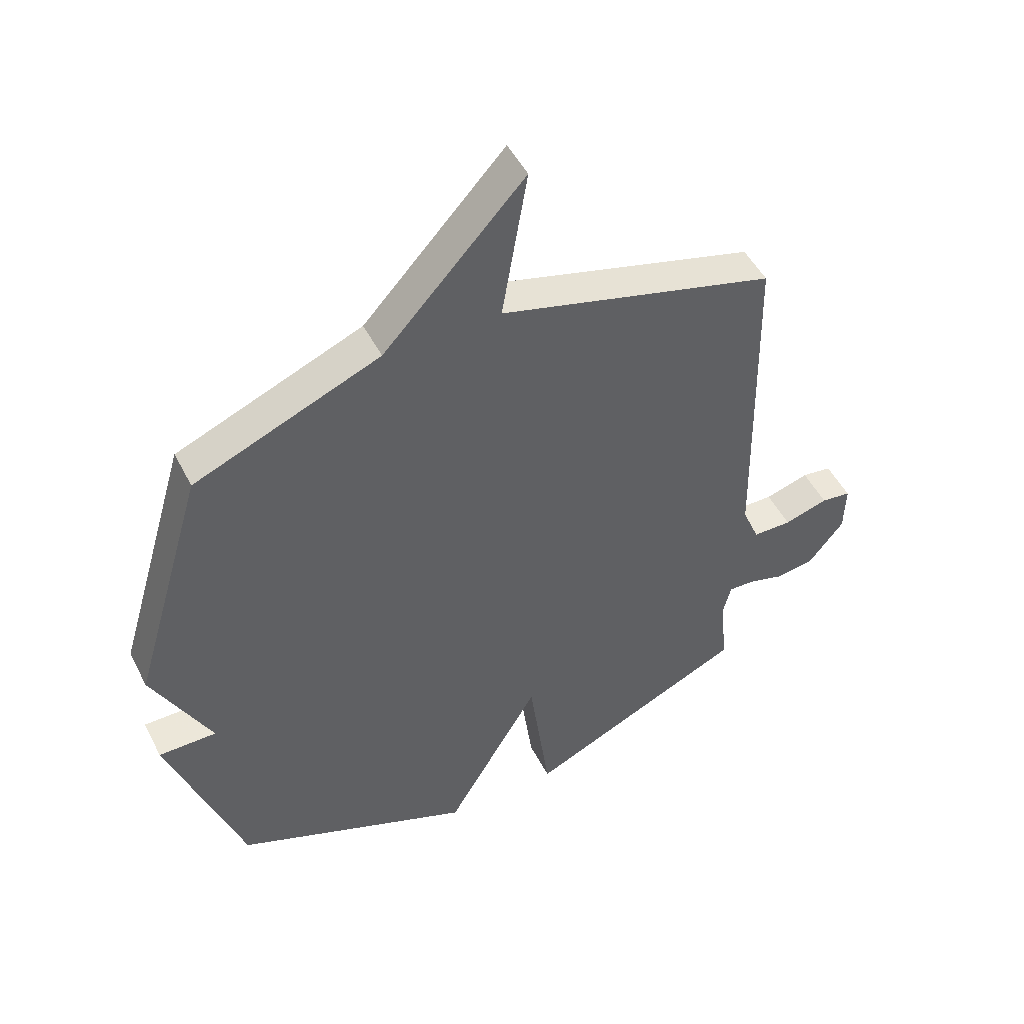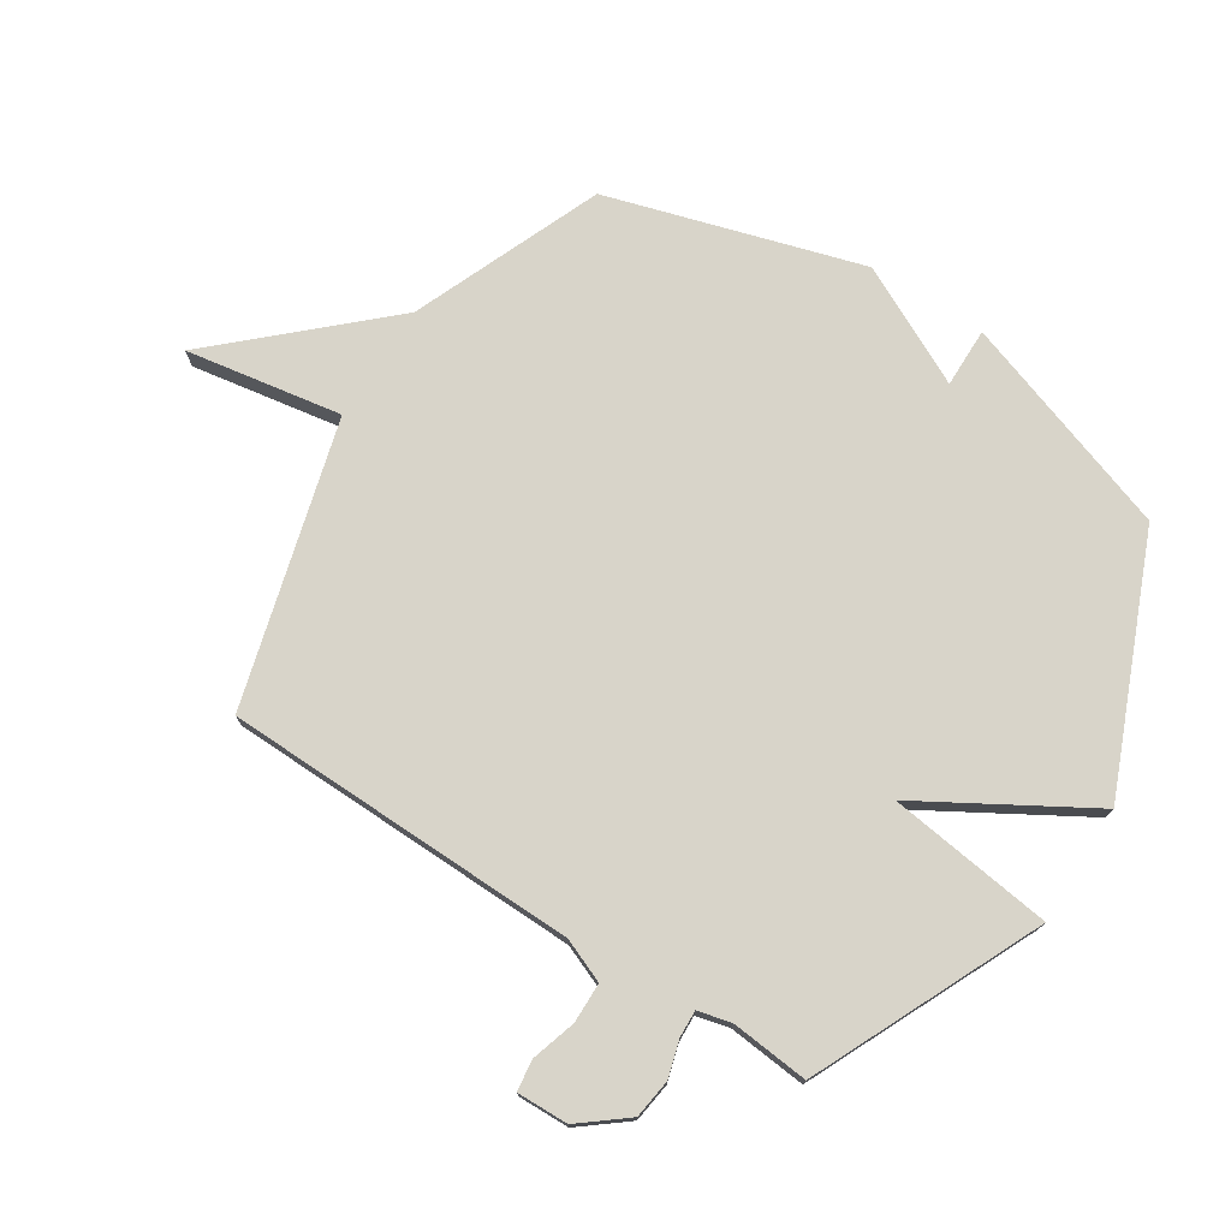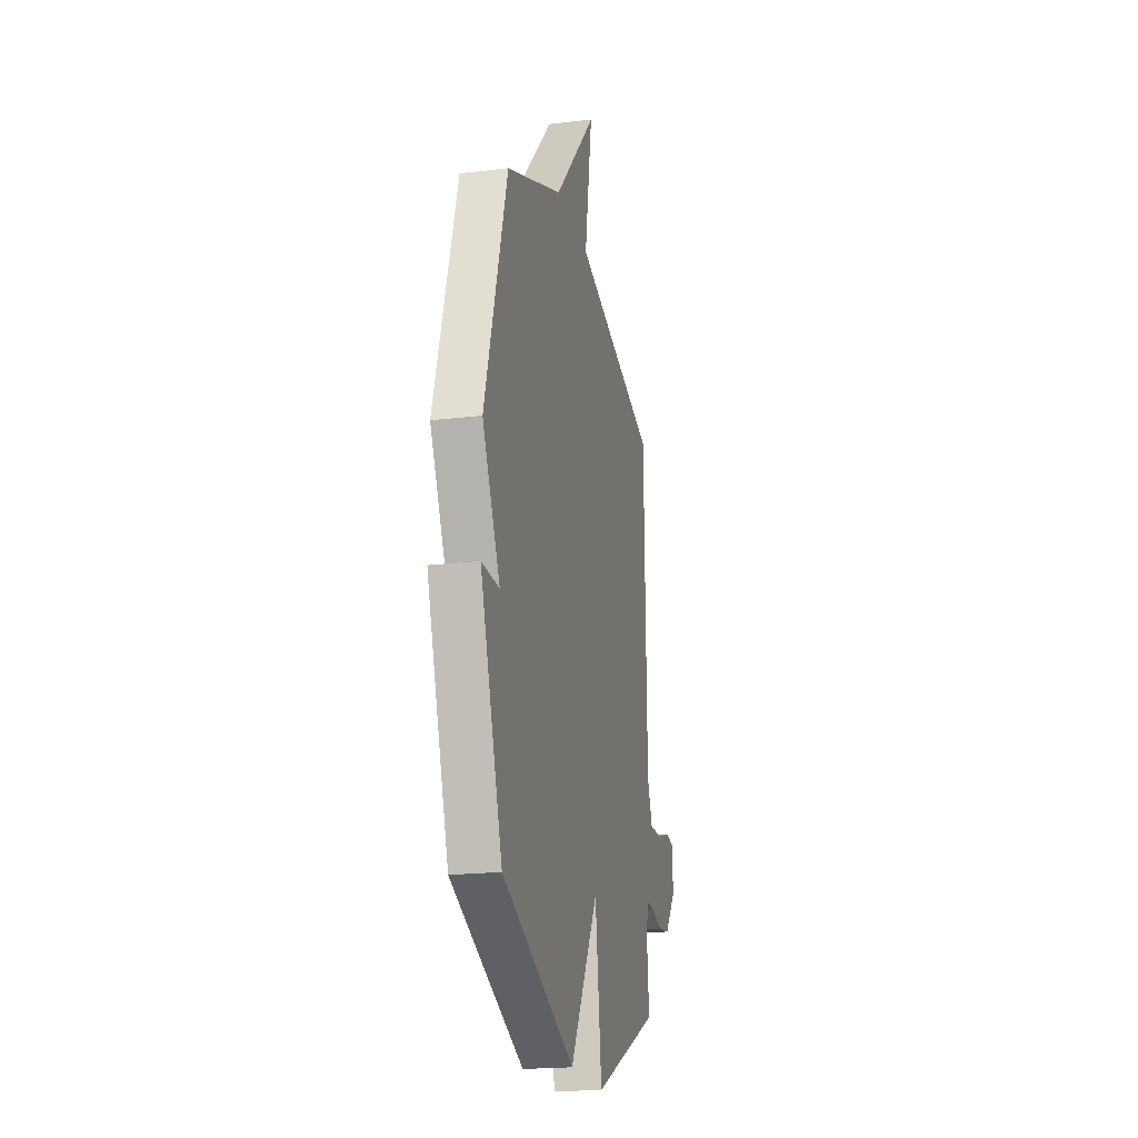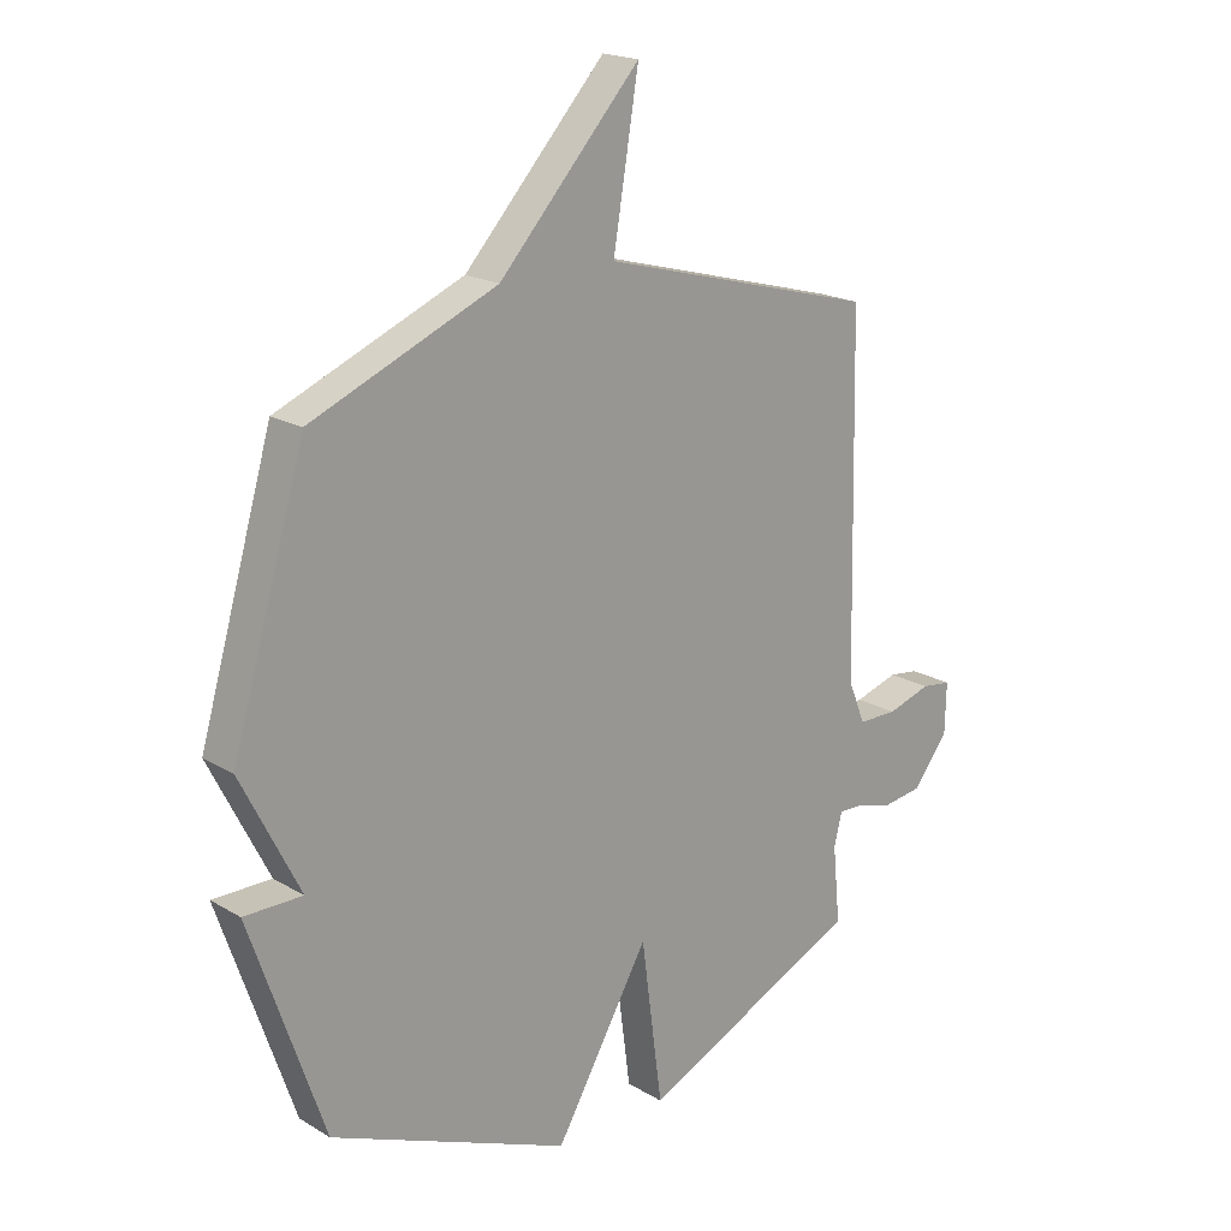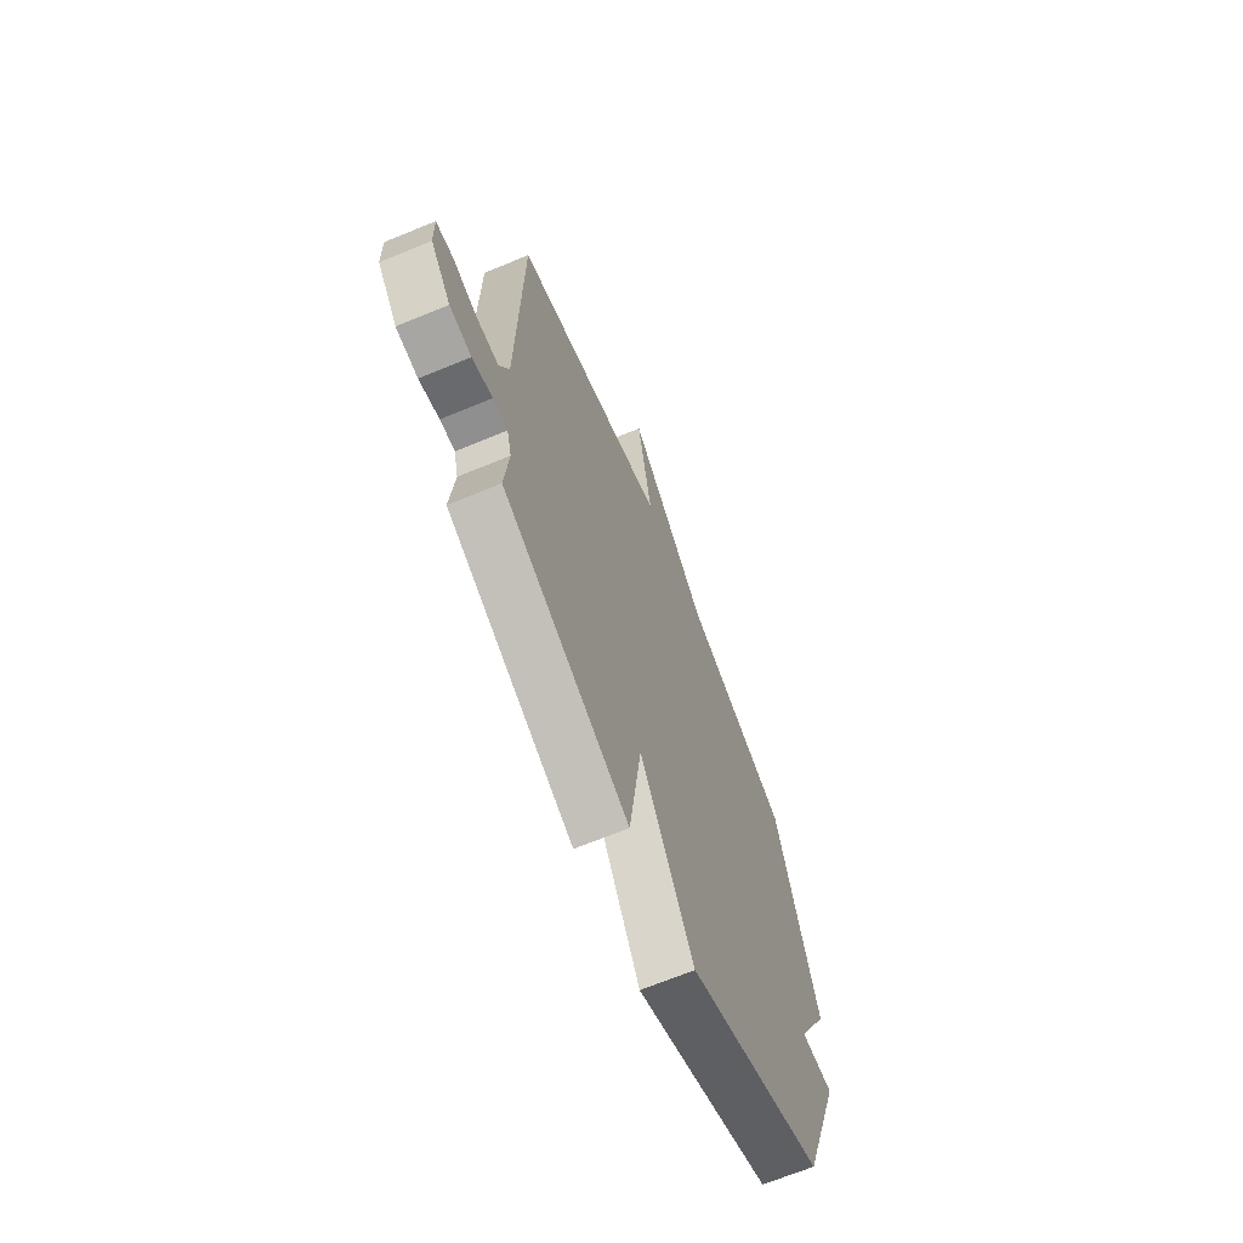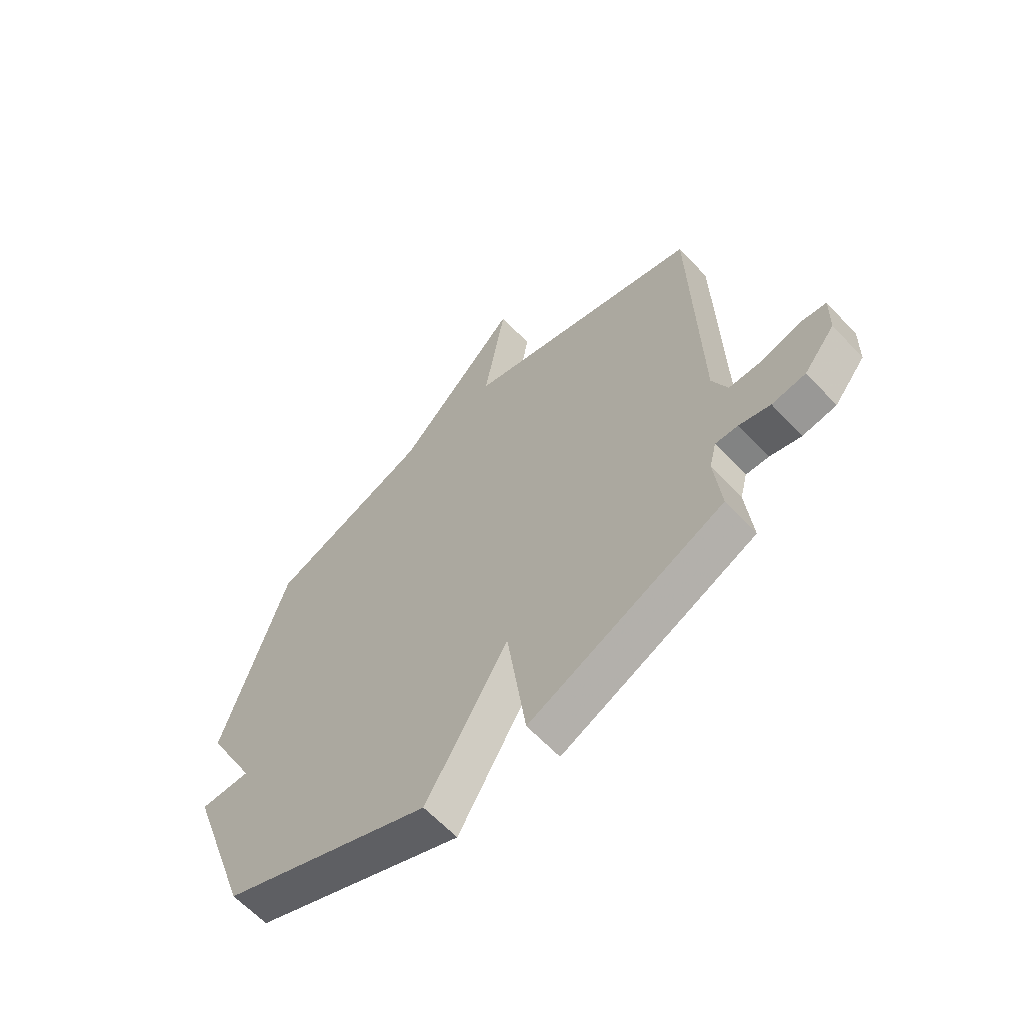
<metadata>
{"format":"obj","ext":"obj","renderer":"f3d","projection":"perspective","resolution":1024,"background":"white","views":[{"elev":49.6,"azim":-26.5,"up":"+Z"},{"elev":75.0,"azim":122.6,"up":"+Y"},{"elev":-20.3,"azim":-77.7,"up":"+Z"},{"elev":19.6,"azim":-42.3,"up":"+Z"},{"elev":-67.6,"azim":112.5,"up":"+Z"},{"elev":-62.9,"azim":43.1,"up":"+Z"}]}
</metadata>
<code>
v -0.5 0.07 -0.5
v -0.627 0.07 -0.129
v -0.526 0.07 -0.13
v -0.627 0.07 0.071
v -0.5 0.07 0.5
v -0.179 0.07 0.632
v 0.065 0.07 0.896
v 0.021 0.07 0.632
v 0.5 0.07 0.5
v 0.513 0.07 -0.1
v 0.543 0.07 -0.173
v 0.611 0.07 -0.174
v 0.687 0.07 -0.151
v 0.739 0.07 -0.158
v 0.737 0.07 -0.245
v 0.675 0.07 -0.323
v 0.608 0.07 -0.332
v 0.546 0.07 -0.314
v 0.501 0.07 -0.312
v 0.487 0.07 -0.368
v 0.5 0.07 -0.5
v 0.116 0.07 -0.676
v 0.079 0.07 -0.397
v -0.084 0.07 -0.676
v -0.5 0 -0.5
v -0.627 0 -0.129
v -0.526 0 -0.13
v -0.627 0 0.071
v -0.5 0 0.5
v -0.179 0 0.632
v 0.065 0 0.896
v 0.021 0 0.632
v 0.5 0 0.5
v 0.513 0 -0.1
v 0.543 0 -0.173
v 0.611 0 -0.174
v 0.687 0 -0.151
v 0.739 0 -0.158
v 0.737 0 -0.245
v 0.675 0 -0.323
v 0.608 0 -0.332
v 0.546 0 -0.314
v 0.501 0 -0.312
v 0.487 0 -0.368
v 0.5 0 -0.5
v 0.116 0 -0.676
v 0.079 0 -0.397
v -0.084 0 -0.676
f 1 2 3
f 24 1 3
f 23 24 3
f 20 21 22 23
f 4 5 6
f 3 4 6
f 23 3 6
f 20 23 6
f 19 20 6
f 18 19 6
f 16 17 18
f 15 16 18
f 14 15 18
f 13 14 18
f 12 13 18
f 11 12 18
f 10 11 18 6
f 8 9 10 6
f 6 7 8
f 27 26 25
f 27 25 48
f 27 48 47
f 47 46 45 44
f 30 29 28
f 30 28 27
f 30 27 47
f 30 47 44
f 30 44 43
f 30 43 42
f 42 41 40
f 42 40 39
f 42 39 38
f 42 38 37
f 42 37 36
f 42 36 35
f 30 42 35 34
f 30 34 33 32
f 32 31 30
f 1 25 26 2
f 2 26 27 3
f 3 27 28 4
f 4 28 29 5
f 5 29 30 6
f 6 30 31 7
f 7 31 32 8
f 8 32 33 9
f 9 33 34 10
f 10 34 35 11
f 11 35 36 12
f 12 36 37 13
f 13 37 38 14
f 14 38 39 15
f 15 39 40 16
f 16 40 41 17
f 17 41 42 18
f 18 42 43 19
f 19 43 44 20
f 20 44 45 21
f 21 45 46 22
f 22 46 47 23
f 23 47 48 24
f 24 48 25 1

</code>
